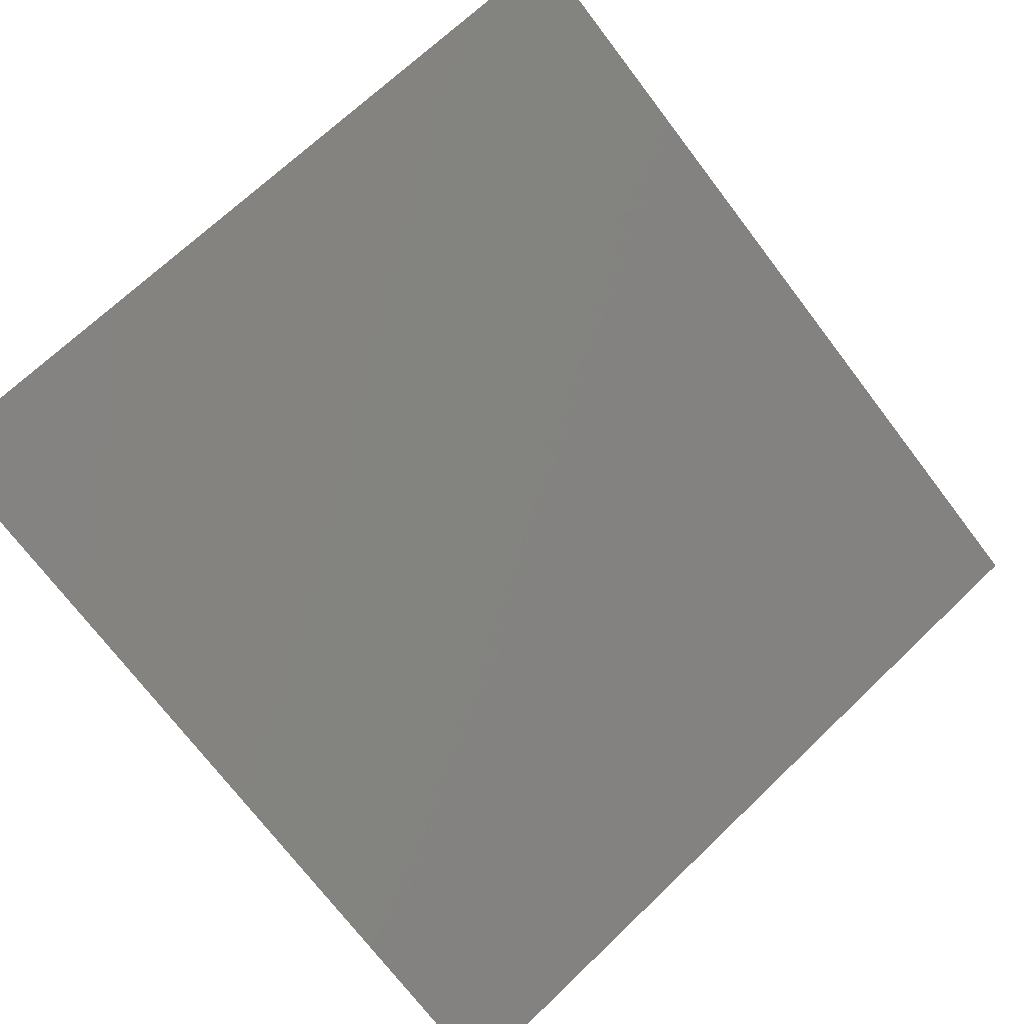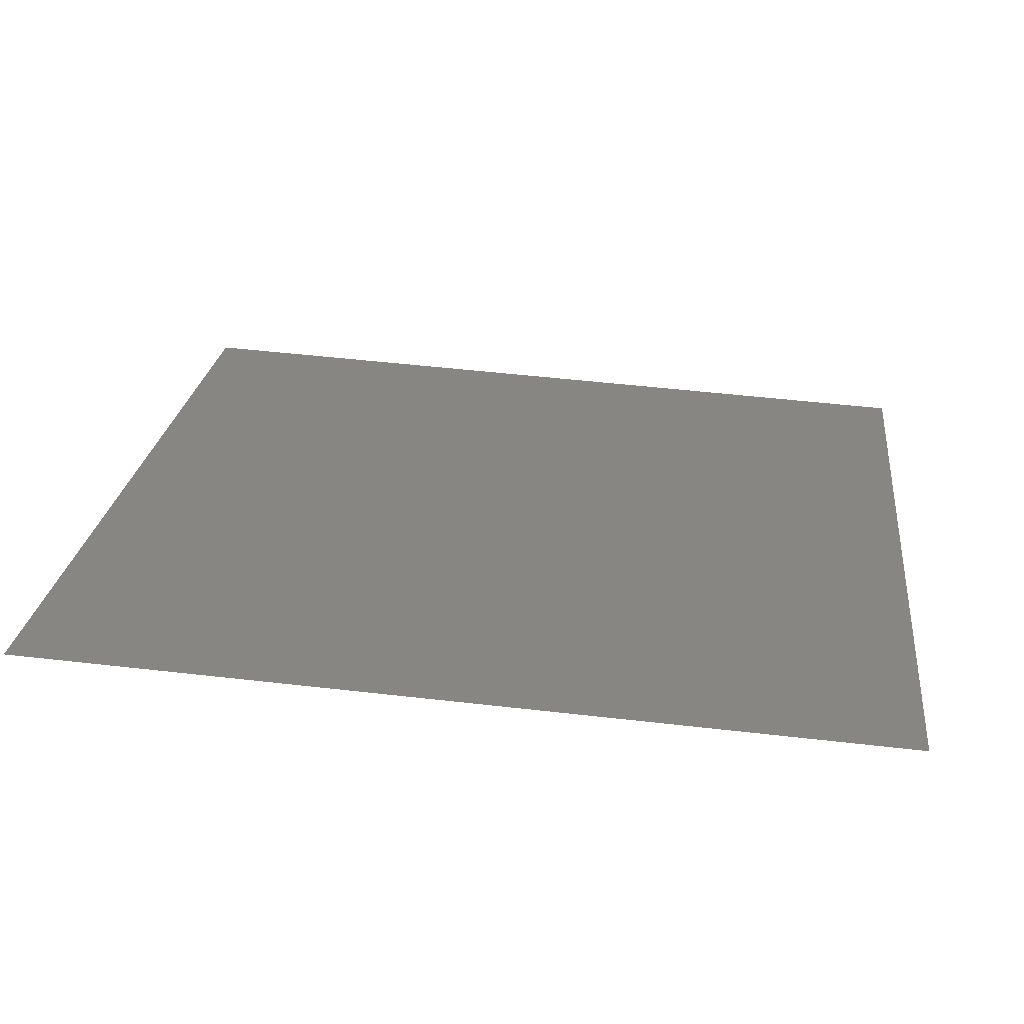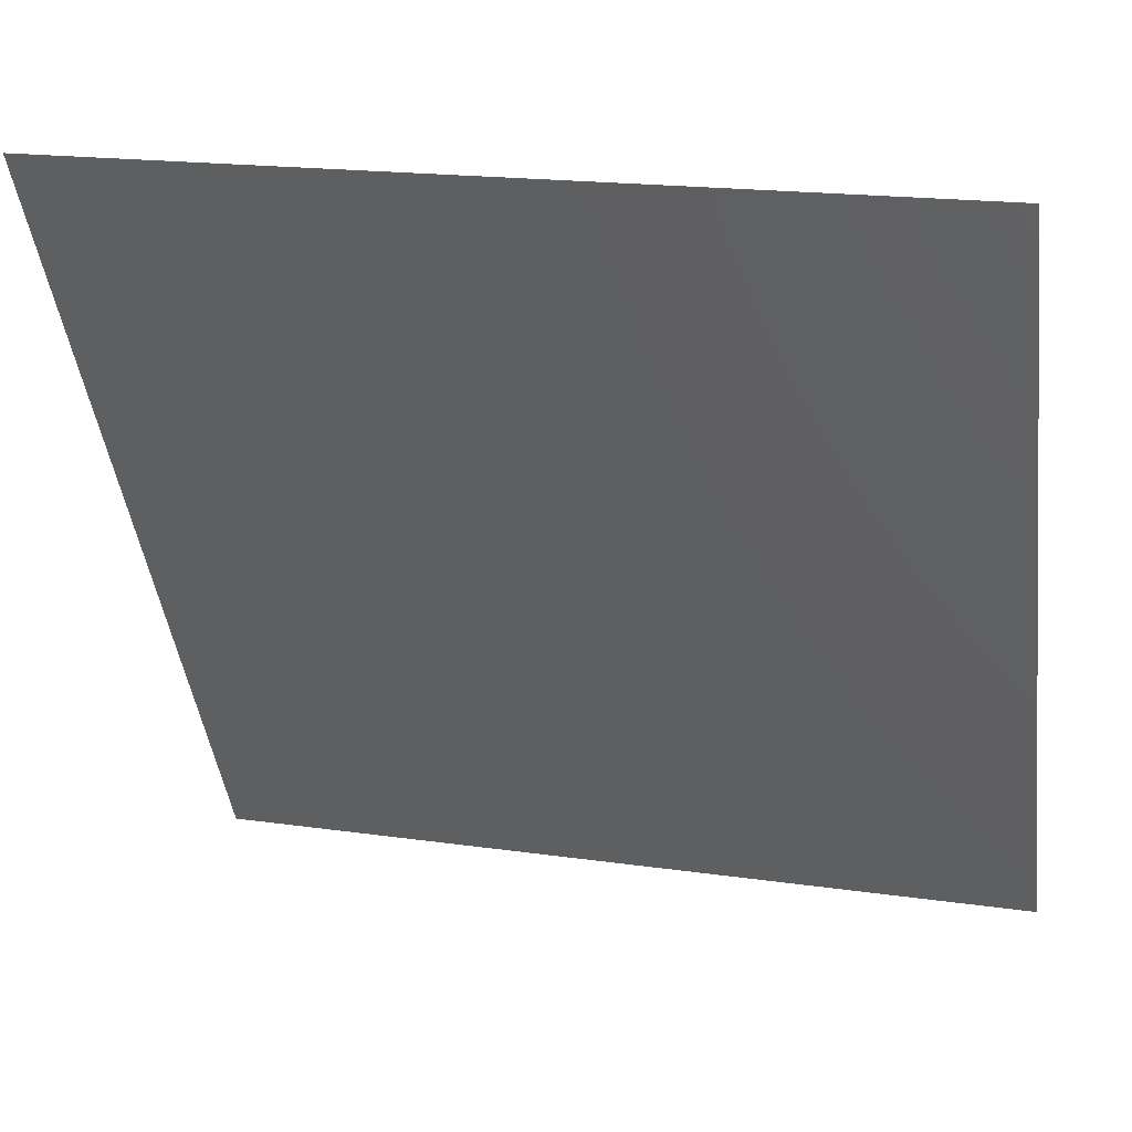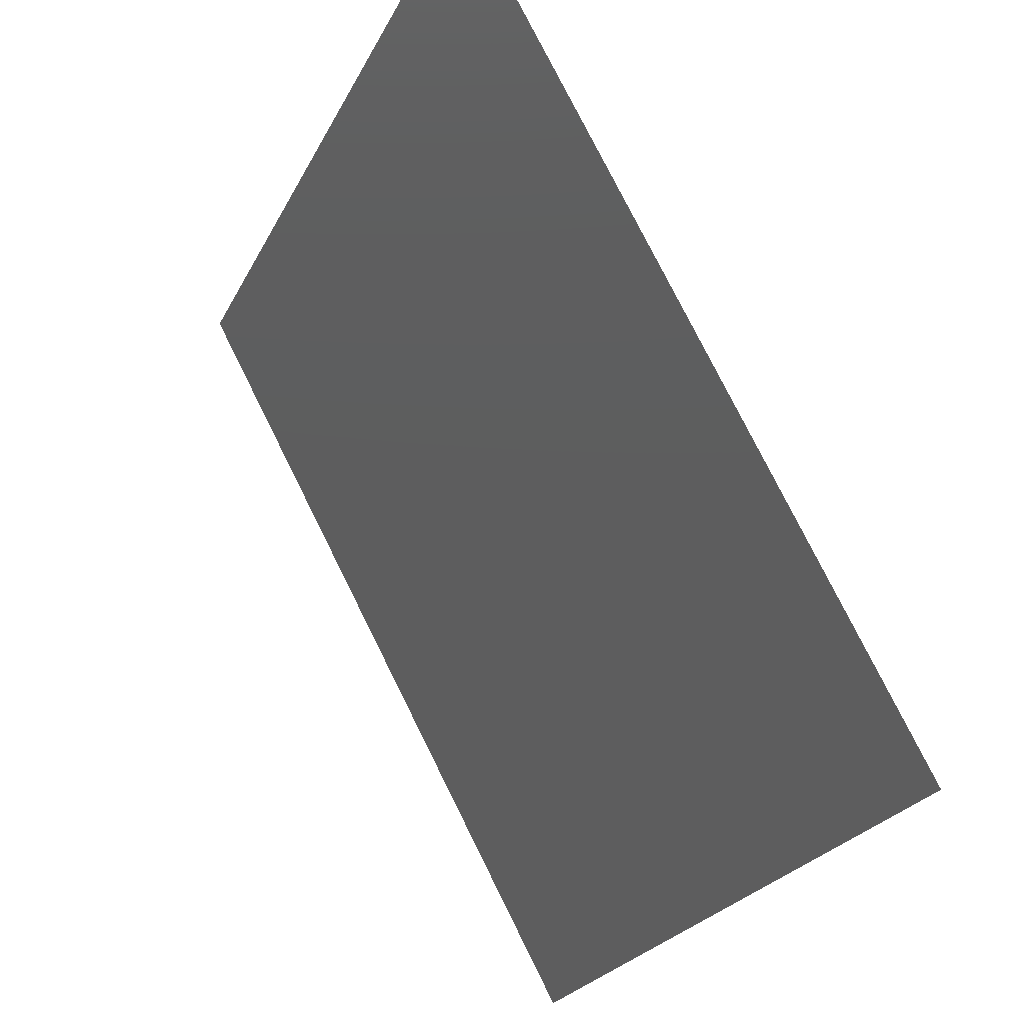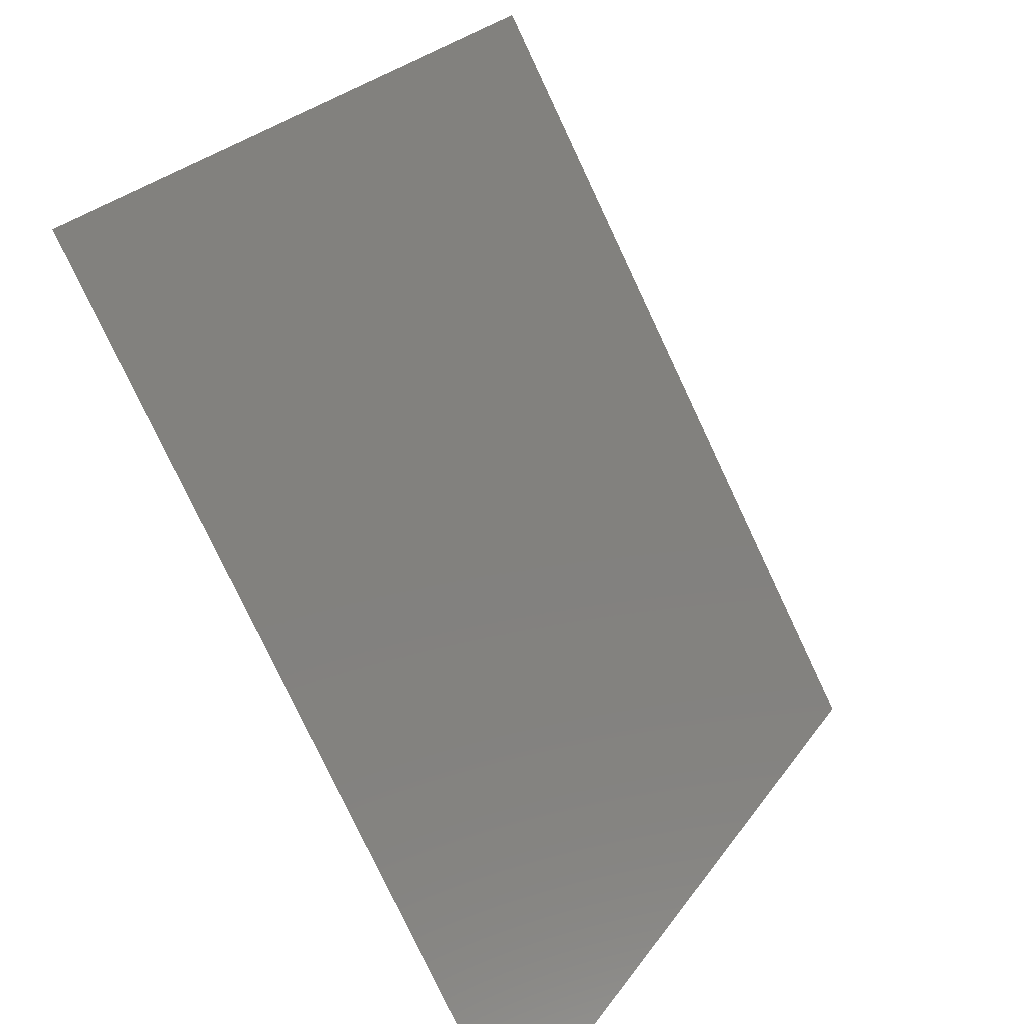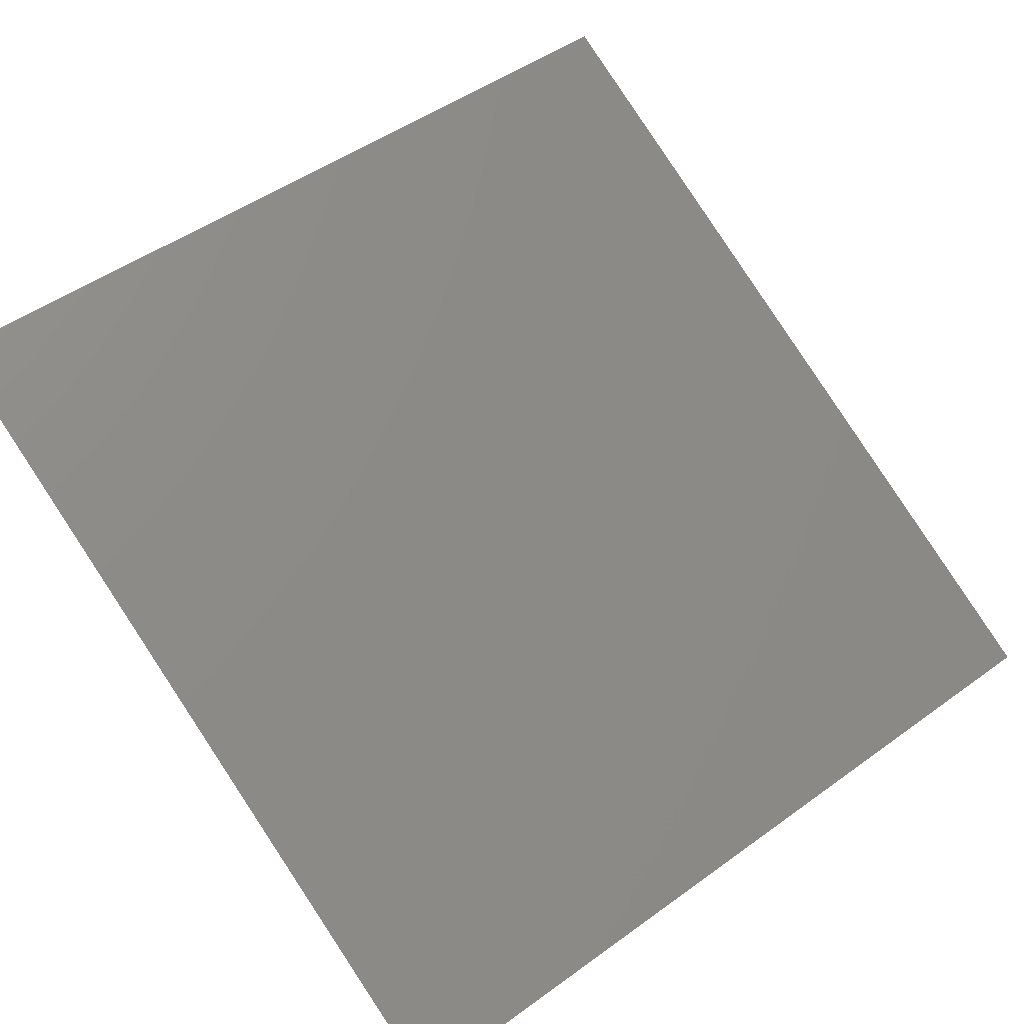
<metadata>
{"format":"stl","ext":"stl","renderer":"f3d","projection":"perspective","resolution":1024,"background":"white","views":[{"elev":69.4,"azim":136.2,"up":"+Y"},{"elev":51.7,"azim":7.1,"up":"+Y"},{"elev":18.4,"azim":-164.5,"up":"+Z"},{"elev":-24.1,"azim":-110.9,"up":"+Z"},{"elev":25.0,"azim":-63.5,"up":"+Z"},{"elev":49.0,"azim":141.2,"up":"+Y"}]}
</metadata>
<code>
# stl→obj: 4 verts, 2 faces
v -51.27 101.2 88.65
v -51.26 98.34 83.29
v -45.43 101.2 88.65
v -45.43 98.34 83.29
f 1 2 3
f 2 3 4

</code>
